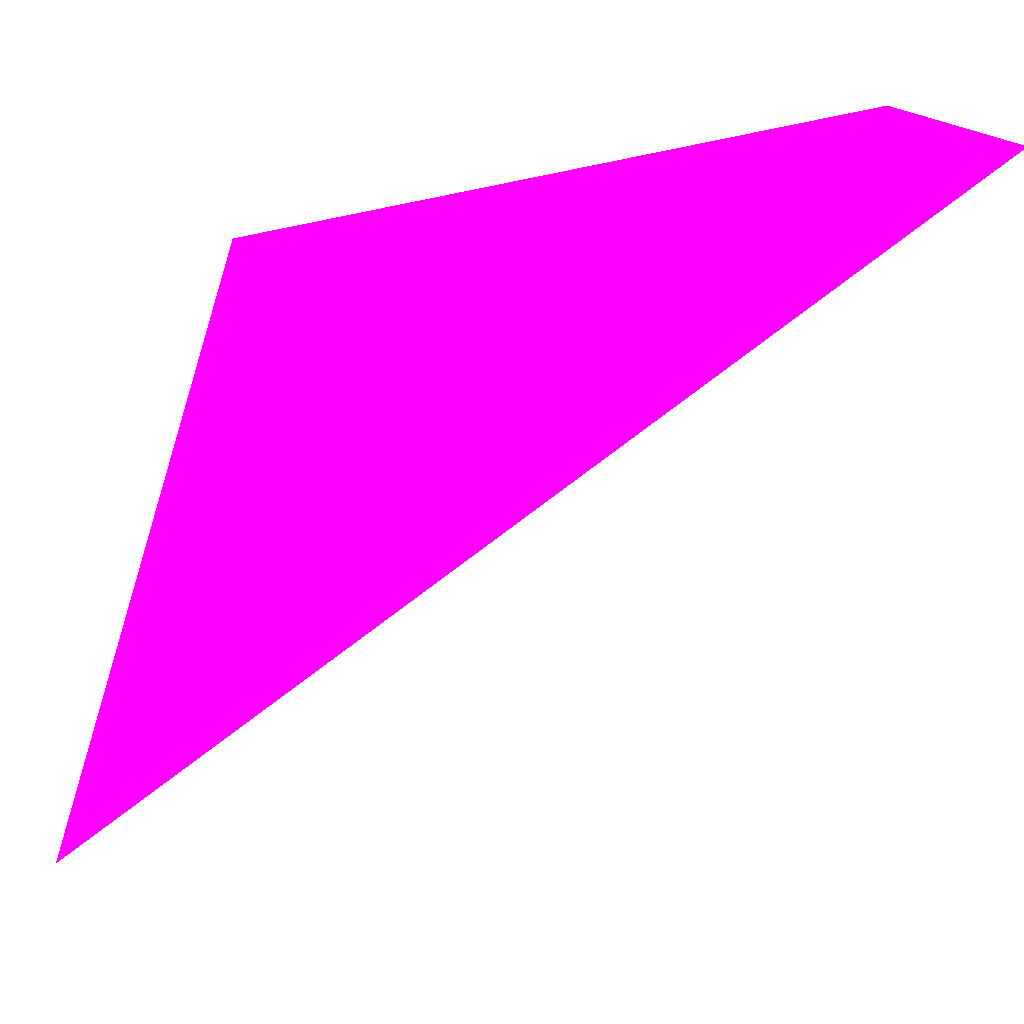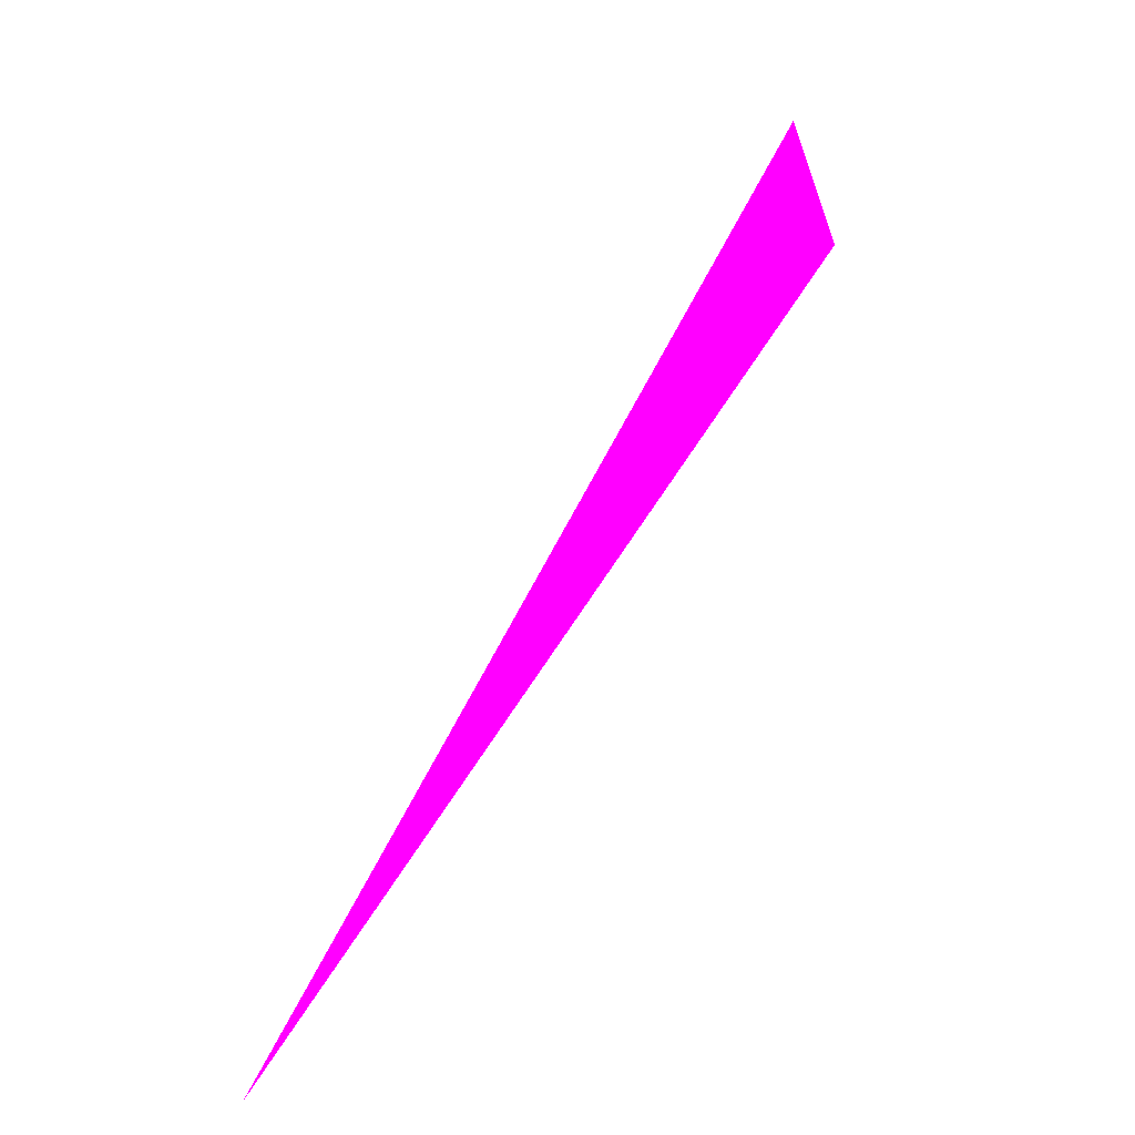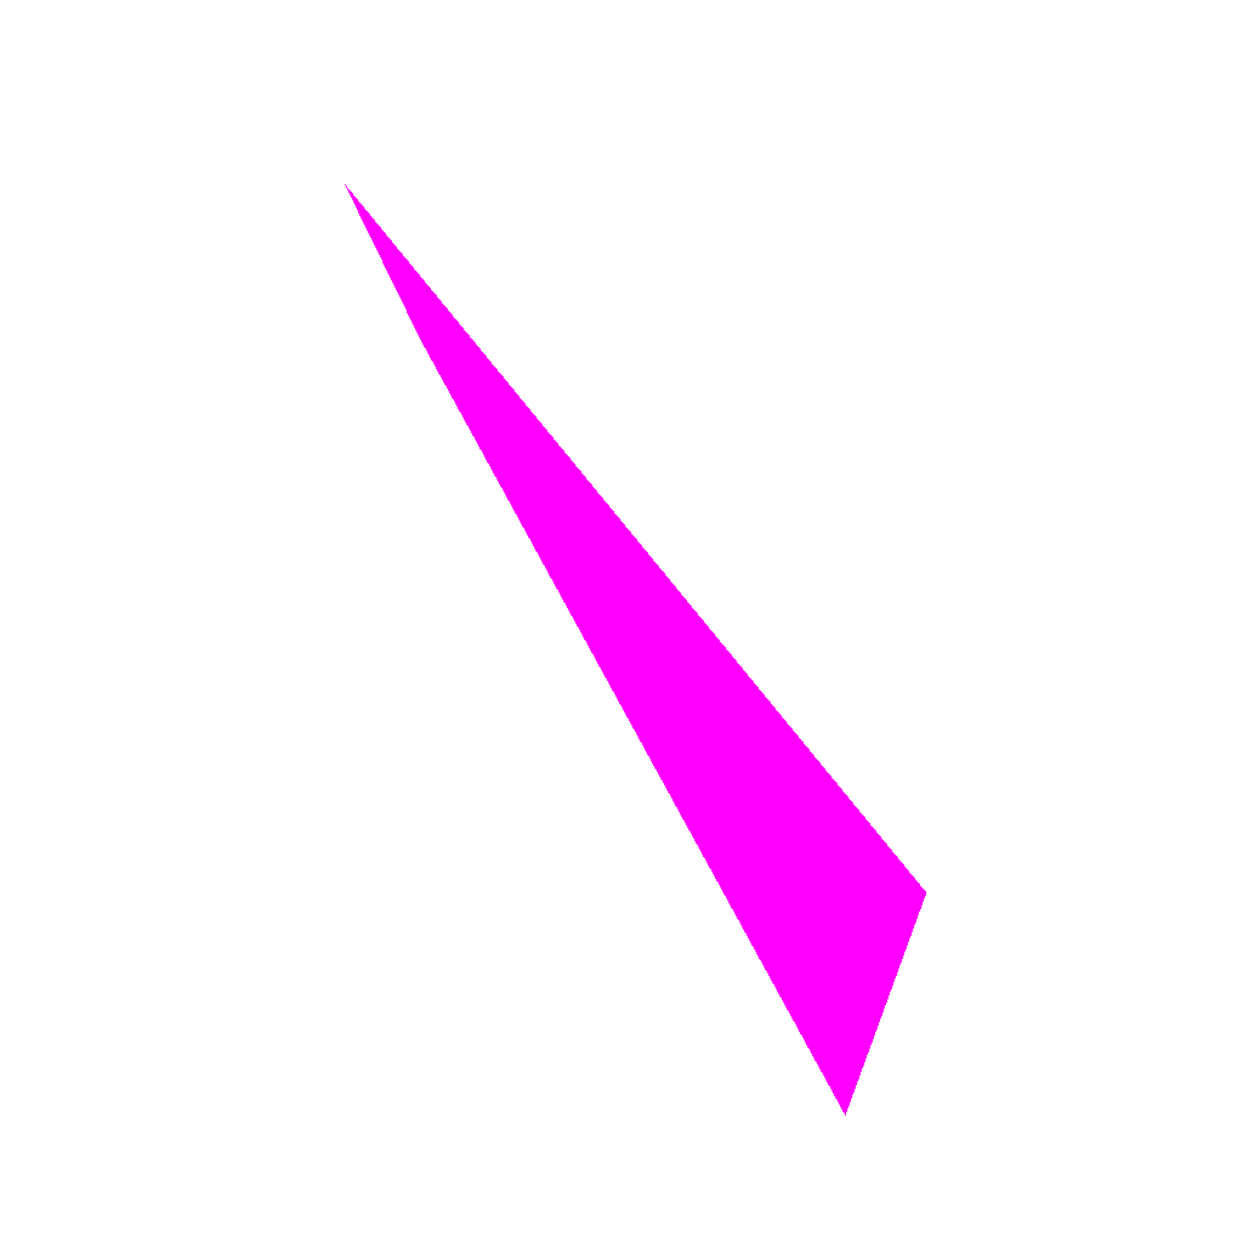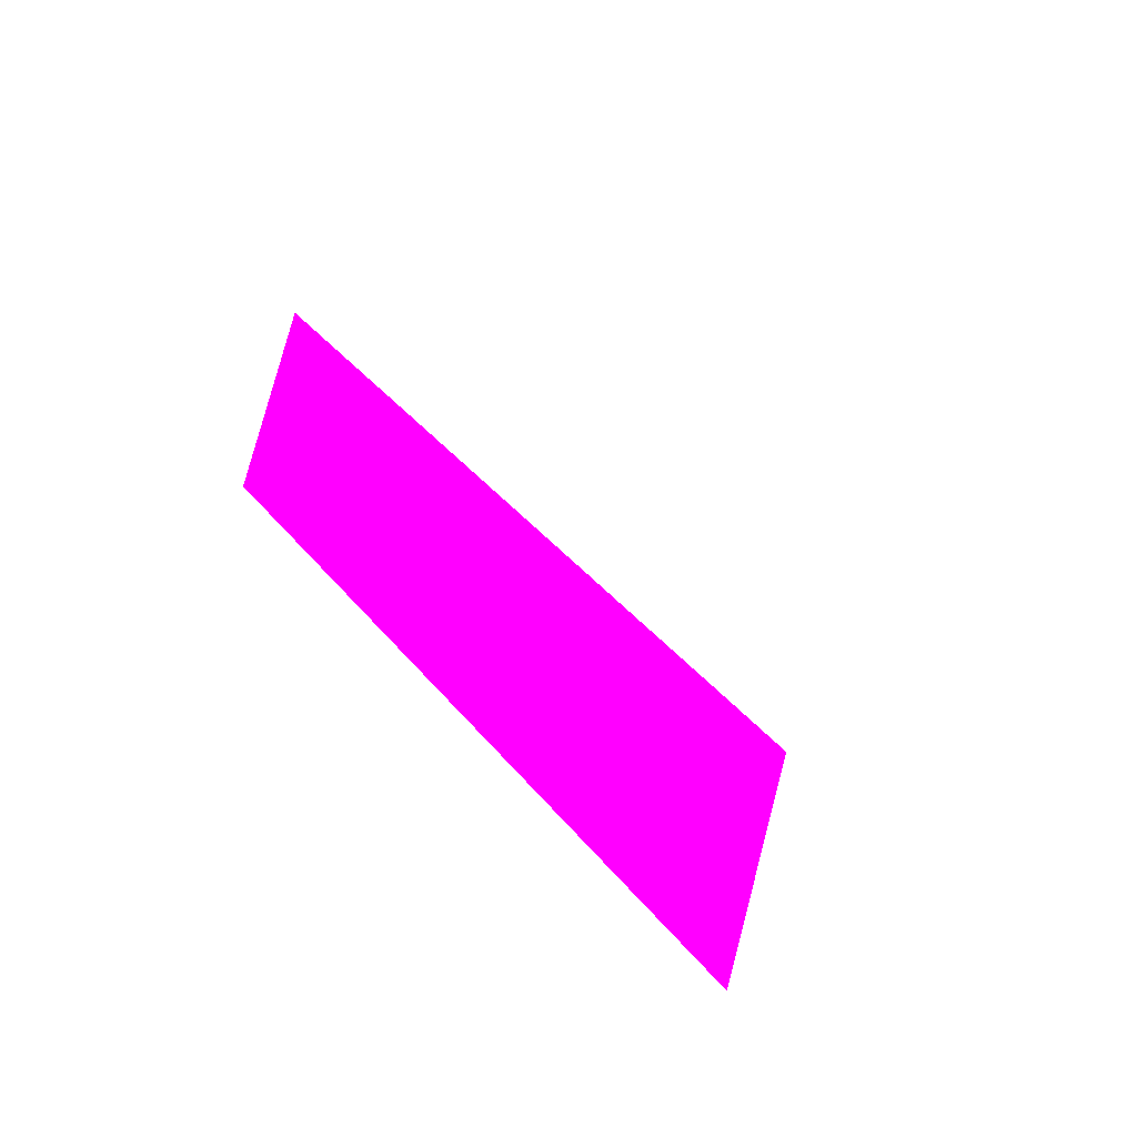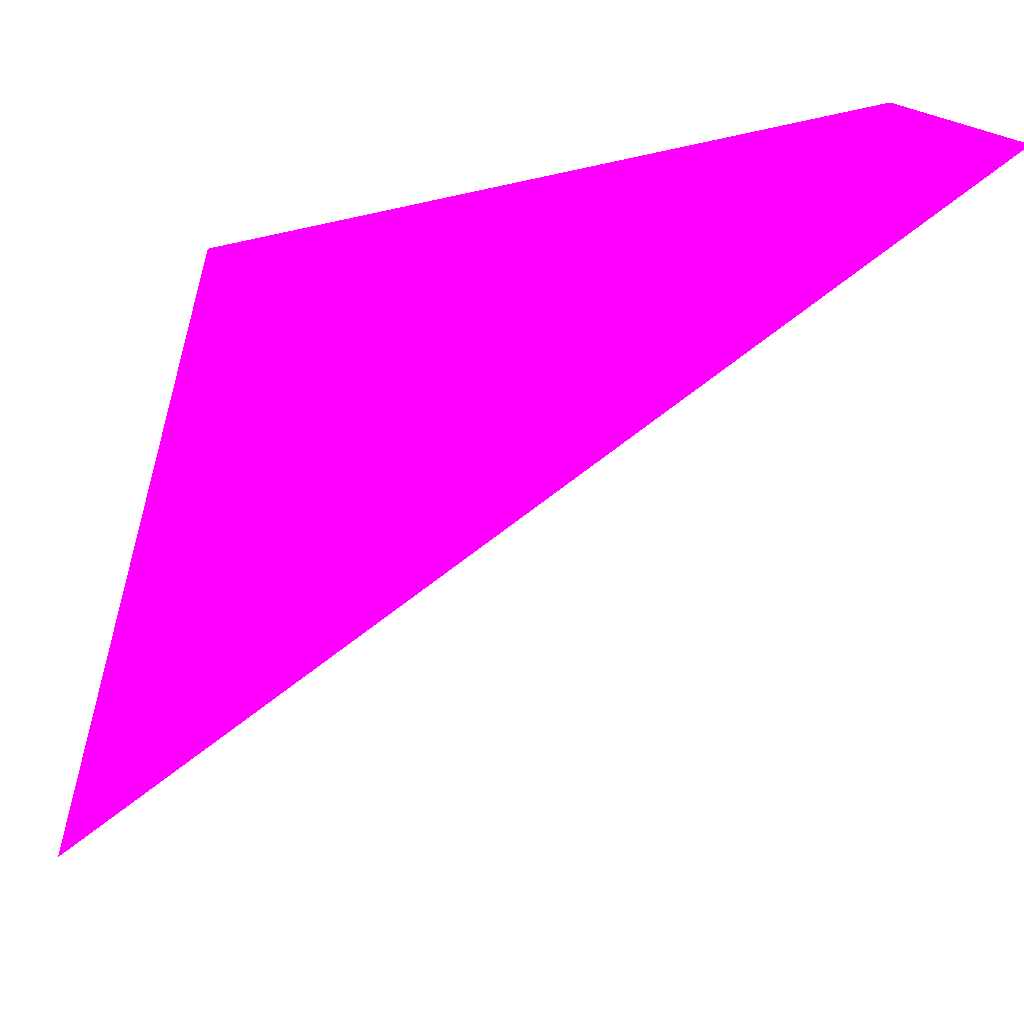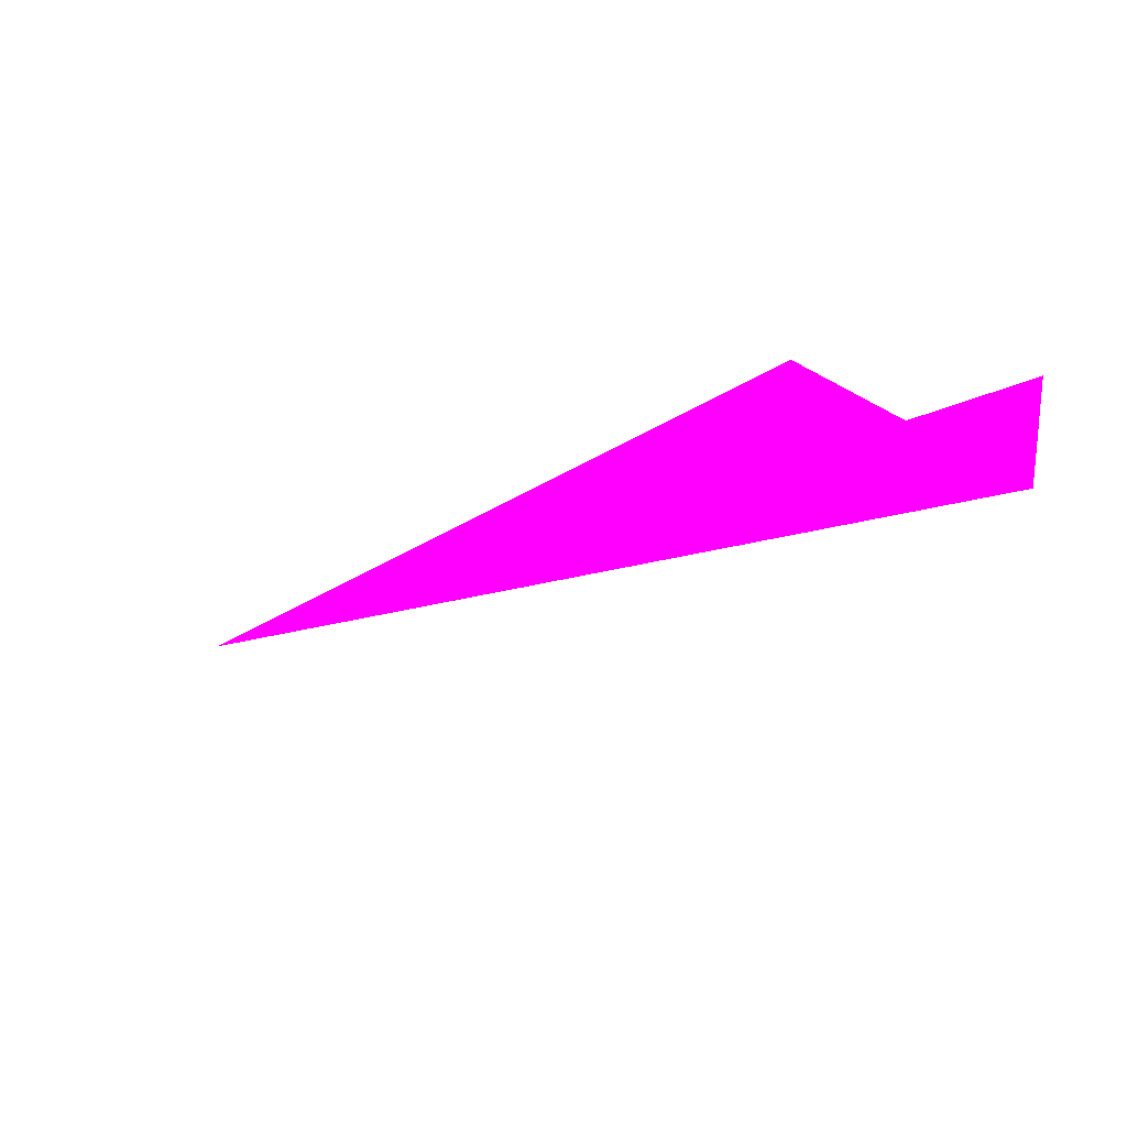
<metadata>
{"format":"obj","ext":"obj","renderer":"f3d","projection":"perspective","resolution":1024,"background":"white","views":[{"elev":33.0,"azim":104.4,"up":"+Z"},{"elev":12.0,"azim":-164.8,"up":"+Y"},{"elev":69.0,"azim":-177.9,"up":"+Z"},{"elev":29.6,"azim":9.1,"up":"+Y"},{"elev":35.5,"azim":103.7,"up":"+Z"},{"elev":68.4,"azim":-112.4,"up":"+Y"}]}
</metadata>
<code>
o geometry_0
v 6.125e+05 5.855e+06 648 1 0 1
v 6.125e+05 5.855e+06 664 1 0 1
v 6.125e+05 5.855e+06 664 1 0 1
v 6.125e+05 5.855e+06 664 1 0 1
f 3 1 2
f 3 4 1

</code>
